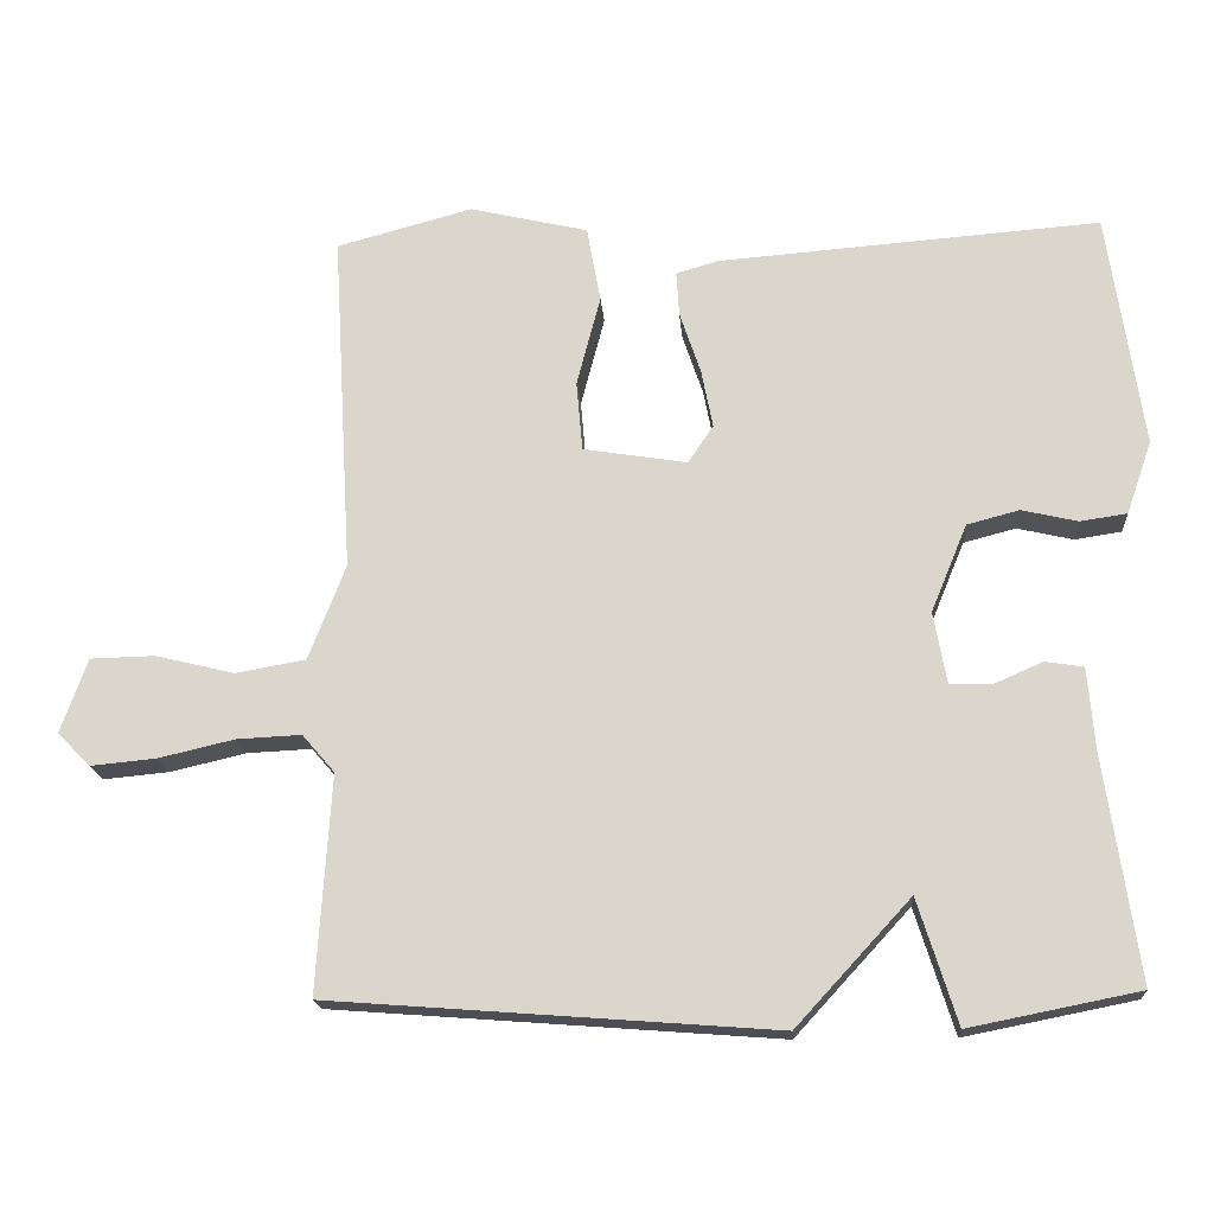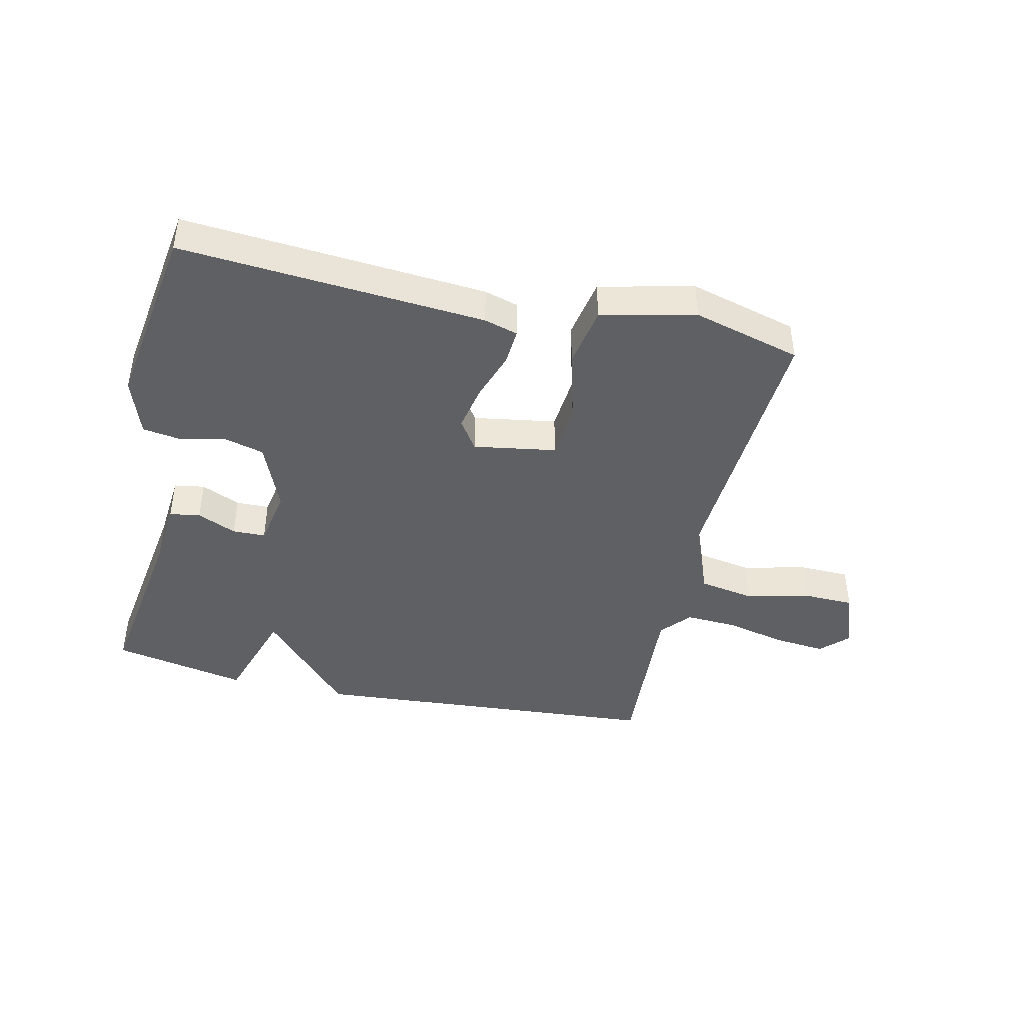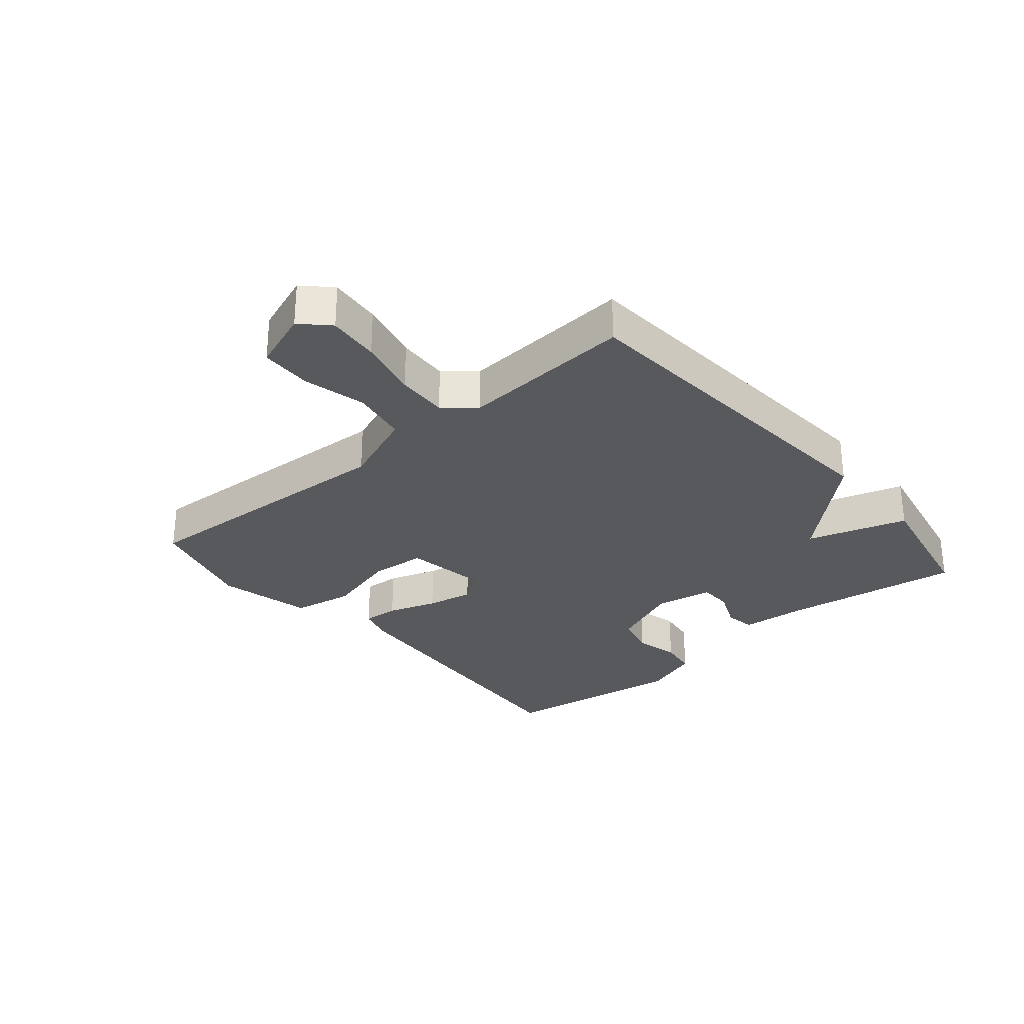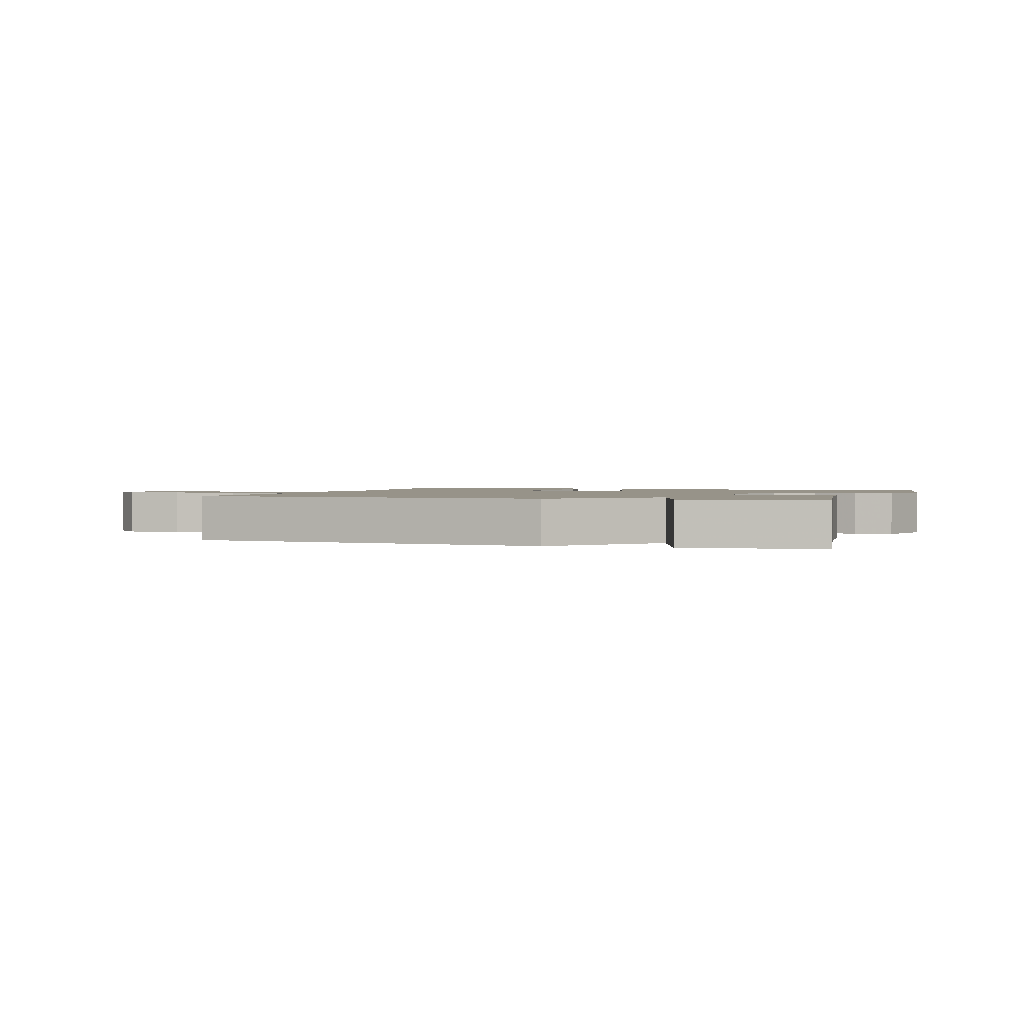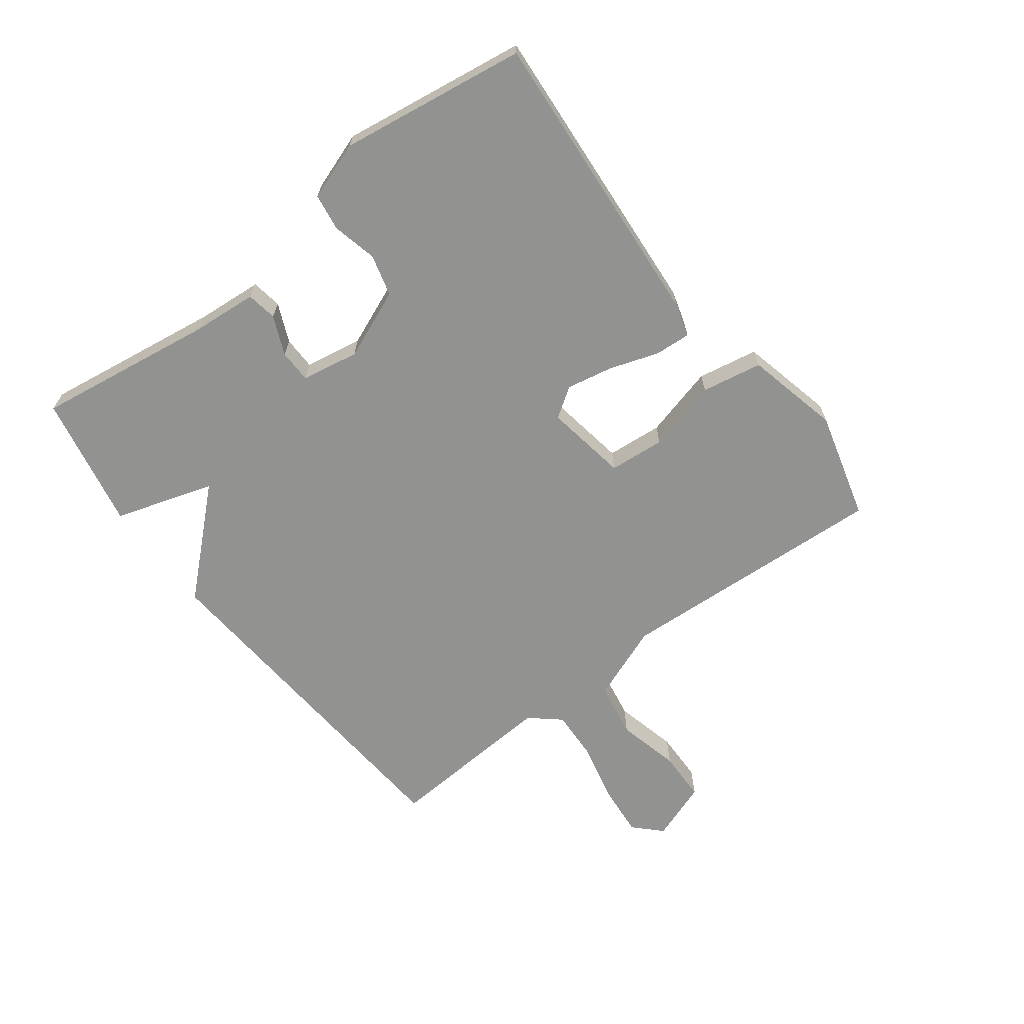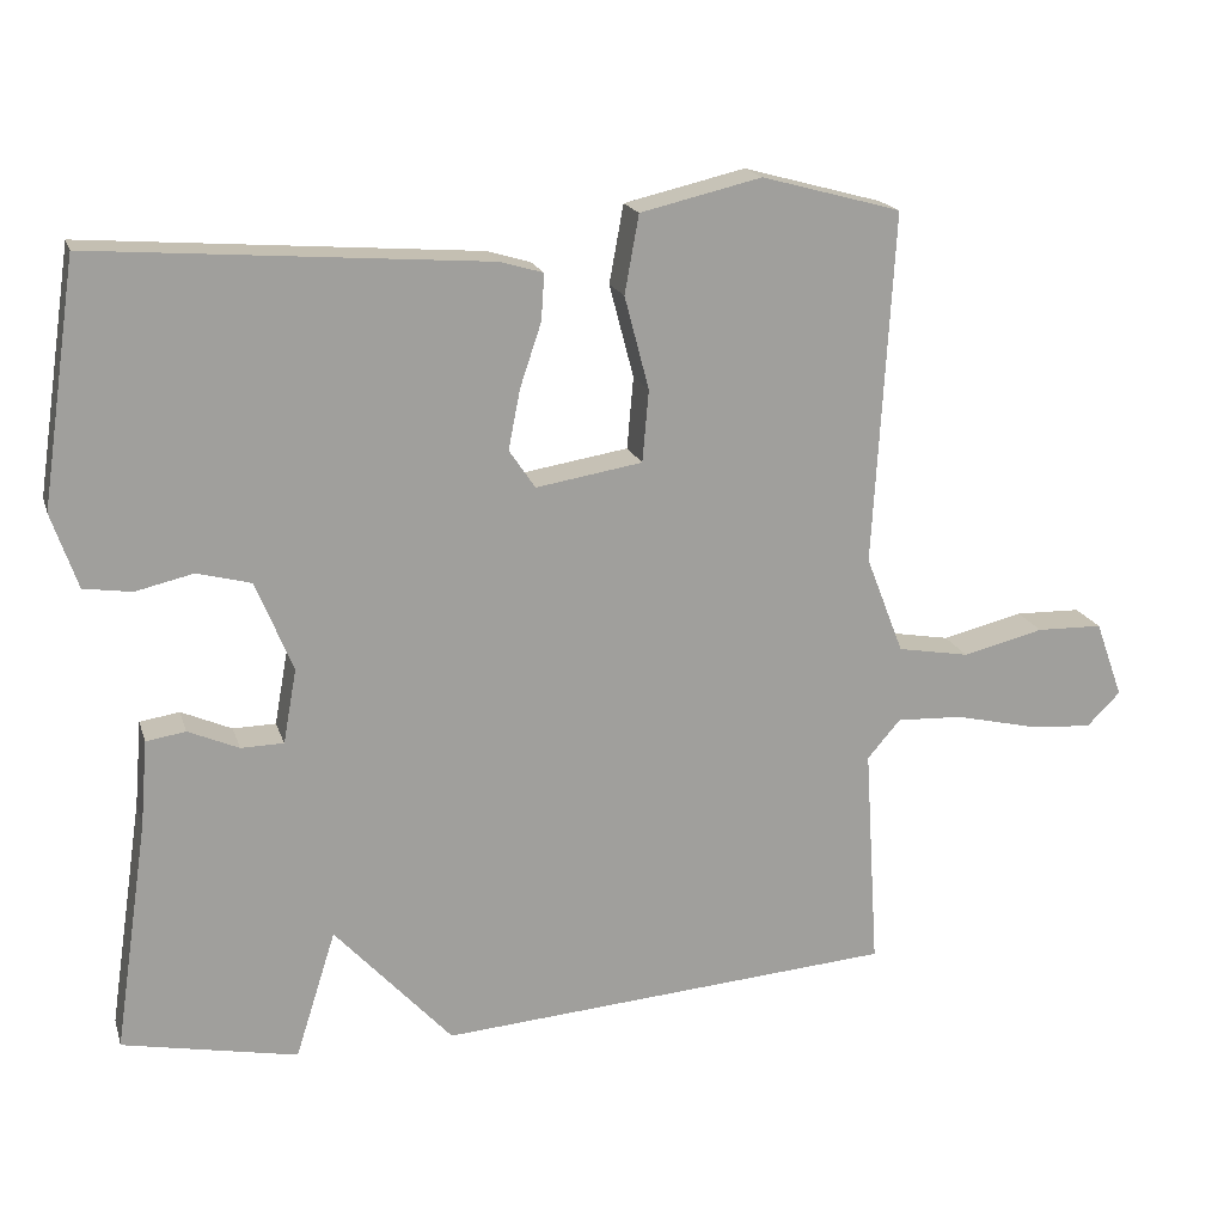
<metadata>
{"format":"obj","ext":"obj","renderer":"f3d","projection":"perspective","resolution":1024,"background":"white","views":[{"elev":-17.6,"azim":-175.9,"up":"+Z"},{"elev":-43.2,"azim":-12.8,"up":"+Y"},{"elev":-29.5,"azim":130.4,"up":"+Y"},{"elev":1.5,"azim":-161.9,"up":"+Y"},{"elev":-66.3,"azim":-52.8,"up":"+Y"},{"elev":18.3,"azim":-15.2,"up":"+Z"}]}
</metadata>
<code>
v -0.5 0.07 -0.5
v -0.457 0.07 -0.208
v -0.448 0.07 -0.1
v -0.398 0.07 -0.092
v -0.334 0.07 -0.12
v -0.28 0.07 -0.119
v -0.263 0.07 -0.025
v -0.31 0.07 0.089
v -0.378 0.07 0.107
v -0.451 0.07 0.09
v -0.512 0.07 0.099
v -0.545 0.07 0.194
v -0.5 0.07 0.5
v -0.003 0.07 0.462
v 0.052 0.07 0.446
v 0.048 0.07 0.387
v 0.021 0.07 0.307
v 0.006 0.07 0.231
v 0.039 0.07 0.182
v 0.174 0.07 0.204
v 0.182 0.07 0.295
v 0.151 0.07 0.413
v 0.169 0.07 0.512
v 0.323 0.07 0.548
v 0.5 0.07 0.5
v 0.474 0.07 0.054
v 0.522 0.07 -0.07
v 0.613 0.07 -0.086
v 0.716 0.07 -0.061
v 0.8 0.07 -0.063
v 0.835 0.07 -0.16
v 0.792 0.07 -0.203
v 0.707 0.07 -0.195
v 0.608 0.07 -0.172
v 0.524 0.07 -0.168
v 0.482 0.07 -0.217
v 0.5 0.07 -0.5
v -0.079 0.07 -0.544
v -0.228 0.07 -0.382
v -0.279 0.07 -0.544
v -0.5 0 -0.5
v -0.457 0 -0.208
v -0.448 0 -0.1
v -0.398 0 -0.092
v -0.334 0 -0.12
v -0.28 0 -0.119
v -0.263 0 -0.025
v -0.31 0 0.089
v -0.378 0 0.107
v -0.451 0 0.09
v -0.512 0 0.099
v -0.545 0 0.194
v -0.5 0 0.5
v -0.003 0 0.462
v 0.052 0 0.446
v 0.048 0 0.387
v 0.021 0 0.307
v 0.006 0 0.231
v 0.039 0 0.182
v 0.174 0 0.204
v 0.182 0 0.295
v 0.151 0 0.413
v 0.169 0 0.512
v 0.323 0 0.548
v 0.5 0 0.5
v 0.474 0 0.054
v 0.522 0 -0.07
v 0.613 0 -0.086
v 0.716 0 -0.061
v 0.8 0 -0.063
v 0.835 0 -0.16
v 0.792 0 -0.203
v 0.707 0 -0.195
v 0.608 0 -0.172
v 0.524 0 -0.168
v 0.482 0 -0.217
v 0.5 0 -0.5
v -0.079 0 -0.544
v -0.228 0 -0.382
v -0.279 0 -0.544
f 39 40 1 2
f 36 37 38 39
f 35 36 39 2
f 32 33 34
f 31 32 34
f 30 31 34
f 29 30 34
f 28 29 34
f 27 28 34 35
f 26 27 35 2
f 24 25 26
f 23 24 26
f 22 23 26
f 21 22 26
f 20 21 26
f 19 20 26
f 15 16 17
f 14 15 17
f 13 14 17
f 12 13 17
f 11 12 17
f 10 11 17
f 9 10 17
f 8 9 17 18
f 7 8 18 19
f 2 3 4 5
f 2 5 6
f 26 2 6
f 6 7 19 26
f 42 41 80 79
f 79 78 77 76
f 42 79 76 75
f 74 73 72
f 74 72 71
f 74 71 70
f 74 70 69
f 74 69 68
f 75 74 68 67
f 42 75 67 66
f 66 65 64
f 66 64 63
f 66 63 62
f 66 62 61
f 66 61 60
f 66 60 59
f 57 56 55
f 57 55 54
f 57 54 53
f 57 53 52
f 57 52 51
f 57 51 50
f 57 50 49
f 58 57 49 48
f 59 58 48 47
f 45 44 43 42
f 46 45 42
f 46 42 66
f 66 59 47 46
f 1 41 42 2
f 2 42 43 3
f 3 43 44 4
f 4 44 45 5
f 5 45 46 6
f 6 46 47 7
f 7 47 48 8
f 8 48 49 9
f 9 49 50 10
f 10 50 51 11
f 11 51 52 12
f 12 52 53 13
f 13 53 54 14
f 14 54 55 15
f 15 55 56 16
f 16 56 57 17
f 17 57 58 18
f 18 58 59 19
f 19 59 60 20
f 20 60 61 21
f 21 61 62 22
f 22 62 63 23
f 23 63 64 24
f 24 64 65 25
f 25 65 66 26
f 26 66 67 27
f 27 67 68 28
f 28 68 69 29
f 29 69 70 30
f 30 70 71 31
f 31 71 72 32
f 32 72 73 33
f 33 73 74 34
f 34 74 75 35
f 35 75 76 36
f 36 76 77 37
f 37 77 78 38
f 38 78 79 39
f 39 79 80 40
f 40 80 41 1

</code>
